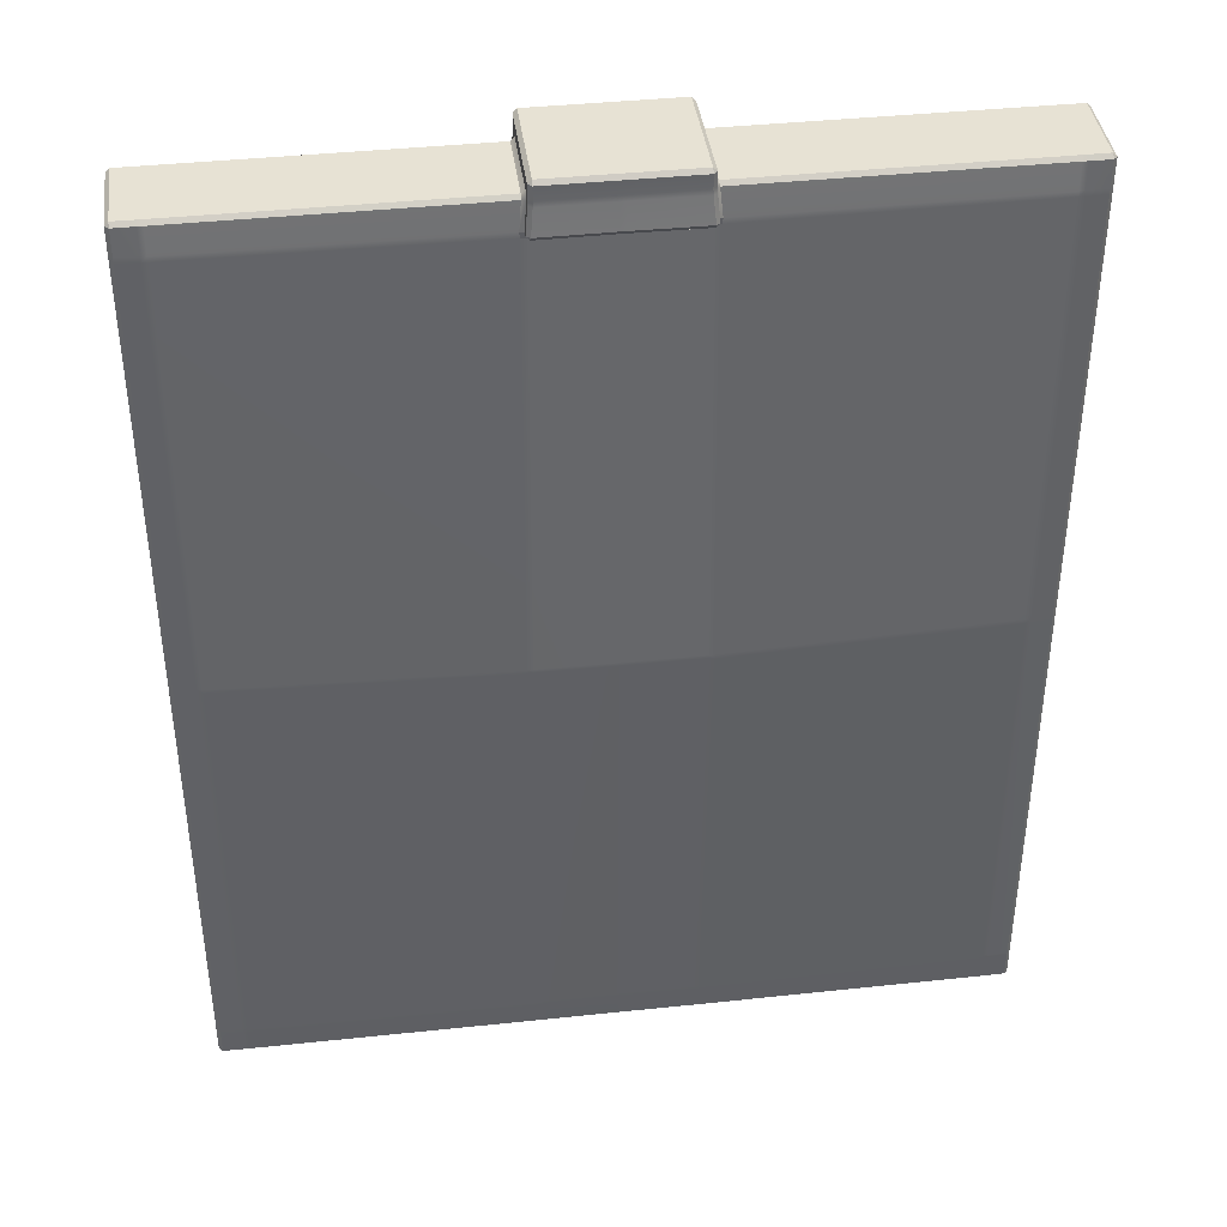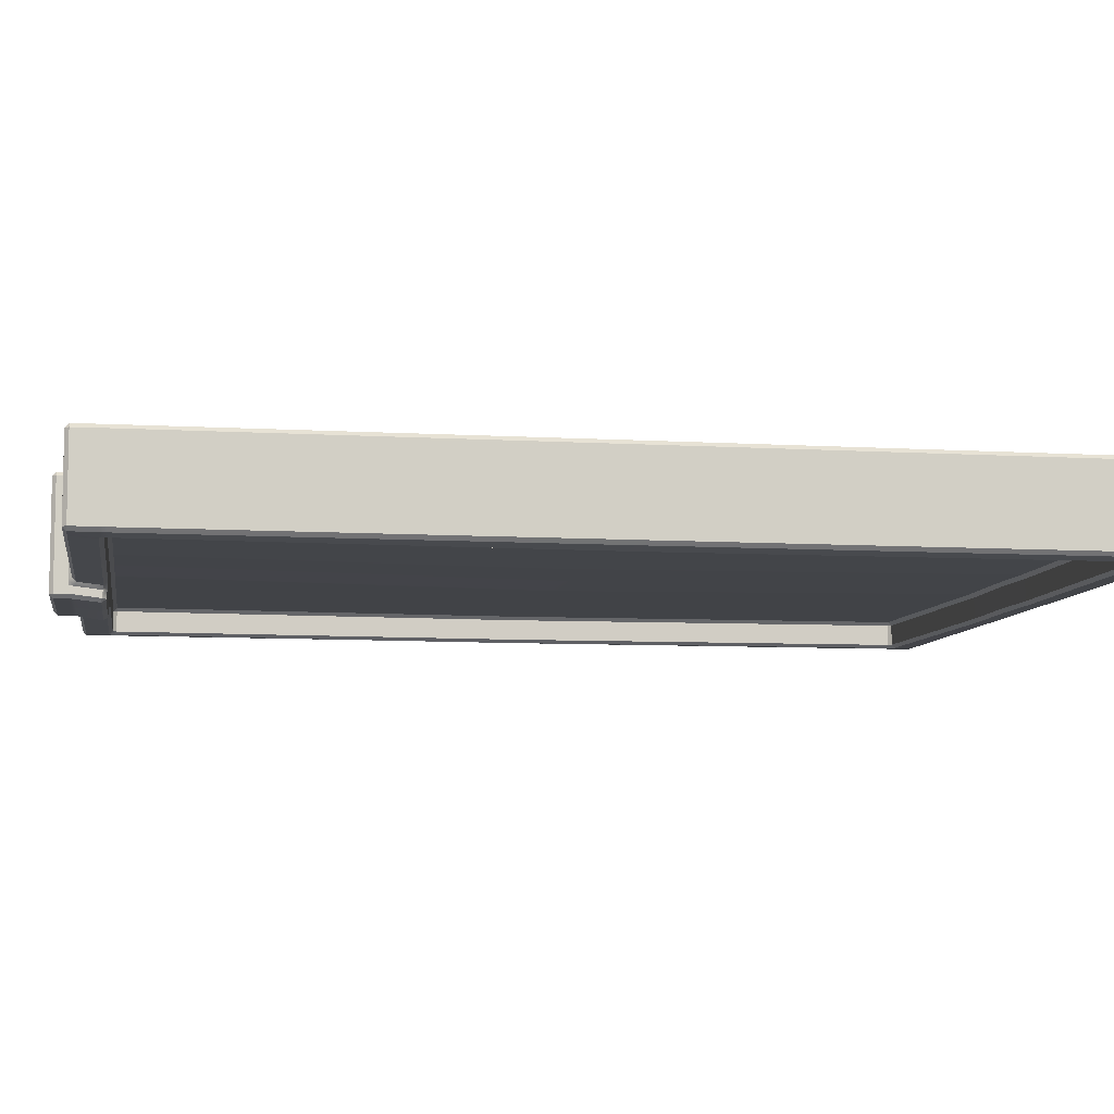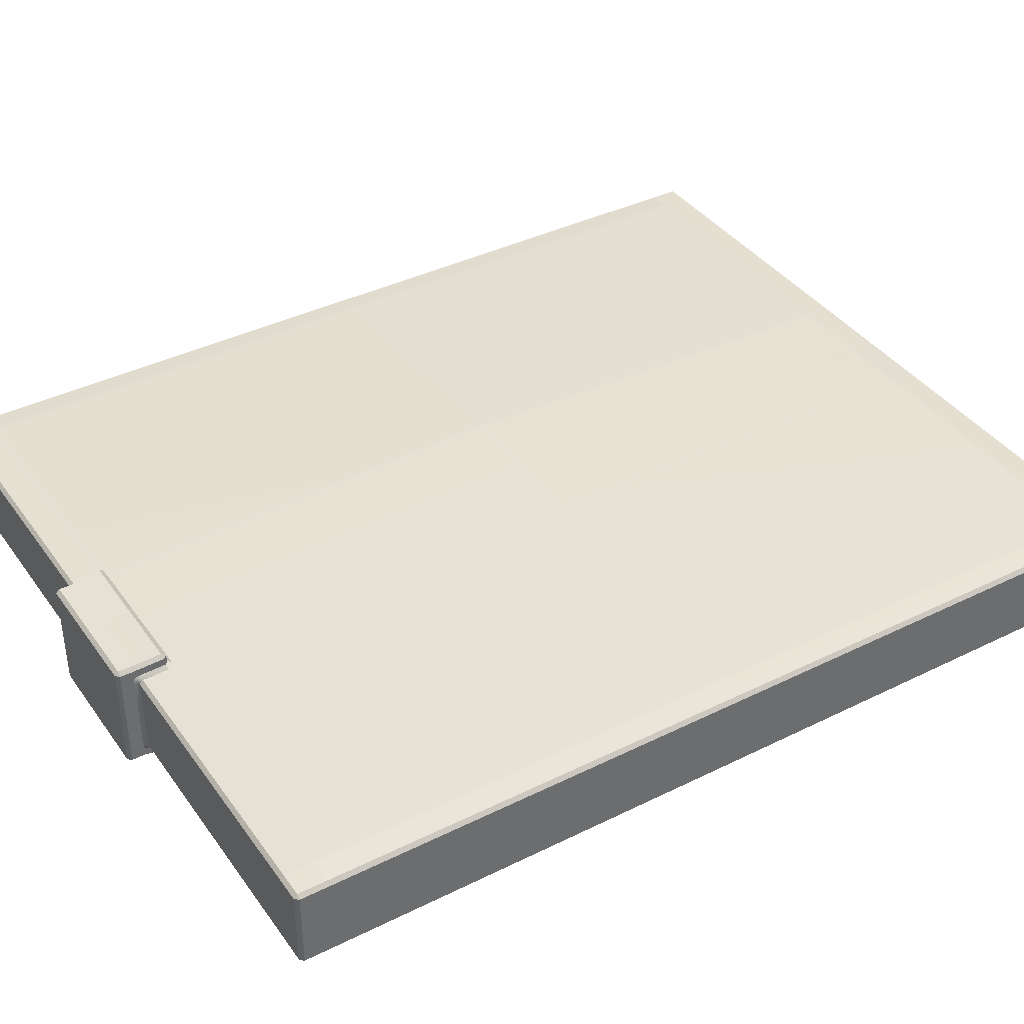
<metadata>
{"format":"obj","ext":"obj","renderer":"f3d","projection":"perspective","resolution":1024,"background":"white","views":[{"elev":39.9,"azim":-7.5,"up":"+Y"},{"elev":-7.9,"azim":-99.5,"up":"+Z"},{"elev":38.9,"azim":-121.8,"up":"+Z"}]}
</metadata>
<code>
g default
v -0.07036 7.35 10.06
v -0.07036 7.355 10.06
v -0.07537 7.355 10.06
v -0.04316 7.355 10.06
v -0.04316 7.35 10.06
v -0.03608 7.35 10.06
v -0.03608 7.355 10.06
v -0.07036 8.594 10.06
v -0.07036 8.599 10.06
v -0.07537 8.594 10.06
v -0.03608 8.595 10.06
v -0.03608 8.599 10.06
v -0.04316 8.599 10.06
v -0.04316 8.595 10.06
v -0.07537 8.594 9.952
v -0.07036 8.599 9.952
v -0.07036 8.594 9.947
v -0.04316 8.595 9.946
v -0.04316 8.599 9.952
v -0.03608 8.599 9.952
v -0.03608 8.595 9.946
v -0.07036 7.355 9.947
v -0.07036 7.35 9.952
v -0.07537 7.355 9.952
v -0.03608 7.355 9.946
v -0.03608 7.35 9.952
v -0.04316 7.35 9.952
v -0.04316 7.355 9.946
v -0.07537 7.39 10.06
v -0.07053 7.39 10.06
v -0.07053 7.397 10.06
v -0.07537 7.397 10.06
v 0.9632 7.35 10.06
v 0.9682 7.355 10.06
v 0.9632 7.355 10.06
v 0.9682 7.397 10.06
v 0.9634 7.397 10.06
v 0.9634 7.39 10.06
v 0.9682 7.39 10.06
v 0.9682 8.594 10.06
v 0.9632 8.599 10.06
v 0.9632 8.594 10.06
v 0.9632 8.599 9.952
v 0.9682 8.594 9.952
v 0.9632 8.594 9.947
v -0.07537 8.56 9.952
v -0.07053 8.56 9.946
v -0.07053 8.553 9.946
v -0.07537 8.553 9.952
v 0.9682 8.553 9.952
v 0.9634 8.553 9.946
v 0.9634 8.56 9.946
v 0.9682 8.56 9.952
v 0.9682 7.355 9.952
v 0.9632 7.35 9.952
v 0.9632 7.355 9.947
v 0.4429 7.35 10.06
v 0.45 7.35 10.06
v 0.45 7.355 10.06
v 0.4429 7.355 10.06
v 0.5405 7.355 10.06
v 0.5401 7.35 10.06
v 0.5472 7.35 10.06
v 0.5476 7.355 10.06
v 0.4429 7.355 9.946
v 0.45 7.355 9.946
v 0.45 7.35 9.951
v 0.4429 7.35 9.951
v 0.5476 7.355 9.946
v 0.5472 7.35 9.951
v 0.5401 7.35 9.951
v 0.5405 7.355 9.946
v 0.45 7.393 9.947
v 0.45 7.388 9.943
v 0.4429 7.388 9.943
v 0.4429 7.393 9.947
v -0.07068 7.971 10.06
v -0.07068 7.978 10.06
v -0.07537 7.978 10.06
v -0.07537 7.971 10.06
v -0.07537 8.553 10.06
v -0.07053 8.553 10.06
v -0.07053 8.56 10.06
v -0.07537 8.56 10.06
v 0.4429 7.971 10.08
v 0.45 7.971 10.08
v 0.45 7.978 10.08
v 0.4429 7.978 10.08
v 0.4429 7.389 10.07
v 0.45 7.389 10.07
v 0.45 7.396 10.07
v 0.4429 7.396 10.07
v 0.9682 7.971 10.06
v 0.9682 7.978 10.06
v 0.9635 7.978 10.06
v 0.9635 7.971 10.06
v 0.9634 8.553 10.06
v 0.9682 8.553 10.06
v 0.9682 8.56 10.06
v 0.9634 8.56 10.06
v 0.9682 7.978 9.951
v 0.9682 7.971 9.951
v 0.9635 7.971 9.946
v 0.9635 7.978 9.946
v 0.9634 7.397 9.946
v 0.9682 7.397 9.952
v 0.9682 7.39 9.952
v 0.9634 7.39 9.946
v -0.07068 7.978 9.946
v -0.07068 7.971 9.946
v -0.07537 7.971 9.951
v -0.07537 7.978 9.951
v -0.07537 7.397 9.952
v -0.07053 7.397 9.946
v -0.07053 7.39 9.946
v -0.07537 7.39 9.952
v -0.04342 7.978 10.07
v -0.04342 7.971 10.07
v -0.03637 7.971 10.07
v -0.03637 7.978 10.07
v 0.5558 7.971 10.08
v 0.5558 7.978 10.08
v 0.5488 7.978 10.08
v 0.5488 7.971 10.08
v 0.9323 7.978 9.947
v 0.9377 7.978 9.943
v 0.9377 7.971 9.943
v 0.9323 7.971 9.947
v 0.9289 7.35 10.06
v 0.936 7.35 10.06
v 0.936 7.355 10.06
v 0.9289 7.355 10.06
v 0.9289 7.971 10.07
v 0.936 7.971 10.07
v 0.936 7.978 10.07
v 0.9289 7.978 10.07
v 0.9289 8.595 10.06
v 0.936 8.595 10.06
v 0.936 8.599 10.06
v 0.9289 8.599 10.06
v 0.9289 8.599 9.952
v 0.936 8.599 9.952
v 0.936 8.595 9.946
v 0.9289 8.595 9.946
v 0.9289 7.355 9.946
v 0.936 7.355 9.946
v 0.936 7.35 9.952
v 0.9289 7.35 9.952
v 0.9289 7.39 10.06
v 0.936 7.39 10.06
v 0.936 7.397 10.06
v 0.9289 7.397 10.06
v 0.9289 8.553 10.06
v 0.936 8.553 10.06
v 0.936 8.56 10.06
v 0.9289 8.56 10.06
v 0.9275 8.557 9.949
v 0.9291 8.562 9.945
v 0.9363 8.56 9.945
v 0.9376 8.553 9.945
v 0.9324 8.552 9.949
v 0.9324 7.398 9.949
v 0.9374 7.396 9.945
v 0.9363 7.389 9.945
v 0.9289 7.388 9.945
v 0.9275 7.393 9.949
v 0.3453 7.355 10.06
v 0.3457 7.35 10.06
v 0.3528 7.35 10.06
v 0.3524 7.355 10.06
v 0.3457 7.35 9.951
v 0.3453 7.355 9.946
v 0.3524 7.355 9.946
v 0.3528 7.35 9.951
v -0.03978 7.971 9.948
v -0.04514 7.971 9.943
v -0.04514 7.978 9.943
v -0.03978 7.978 9.948
v 0.3489 8.596 9.941
v 0.344 8.595 9.946
v 0.3445 8.599 9.951
v 0.3492 8.604 9.95
v 0.3492 8.603 9.943
v 0.3492 8.603 10.07
v 0.3492 8.604 10.06
v 0.3444 8.599 10.06
v 0.3441 8.595 10.06
v 0.3489 8.596 10.07
v 0.336 7.978 10.08
v 0.336 7.971 10.08
v 0.343 7.971 10.08
v 0.343 7.978 10.08
v -0.03469 7.393 9.949
v -0.03624 7.388 9.945
v -0.04347 7.389 9.945
v -0.0448 7.397 9.945
v -0.03954 7.398 9.949
v -0.03954 8.552 9.949
v -0.04458 8.553 9.945
v -0.04347 8.56 9.945
v -0.03608 8.562 9.945
v -0.03468 8.557 9.949
v -0.03611 8.56 10.06
v -0.04318 8.56 10.06
v -0.04319 8.553 10.06
v -0.03612 8.553 10.06
v -0.03612 7.397 10.06
v -0.04319 7.397 10.06
v -0.04318 7.39 10.06
v -0.03611 7.39 10.06
v 0.4429 8.557 10.07
v 0.4429 8.552 10.07
v 0.45 8.552 10.07
v 0.45 8.557 10.07
v 0.3504 8.557 9.938
v 0.3493 8.557 9.945
v 0.3419 8.557 9.947
v 0.3408 8.562 9.942
v 0.3458 8.562 9.937
v 0.45 8.557 9.939
v 0.45 8.557 9.946
v 0.4429 8.557 9.946
v 0.4429 8.557 9.939
v 0.5472 8.562 9.937
v 0.5521 8.562 9.942
v 0.551 8.557 9.946
v 0.5438 8.557 9.945
v 0.5426 8.557 9.938
v 0.5428 8.557 10.07
v 0.5442 8.552 10.07
v 0.5515 8.553 10.07
v 0.5523 8.56 10.07
v 0.5472 8.562 10.07
v 0.3458 8.562 10.07
v 0.3409 8.56 10.07
v 0.3416 8.553 10.07
v 0.3489 8.552 10.07
v 0.3503 8.557 10.07
v 0.342 7.396 10.07
v 0.3423 7.389 10.07
v 0.3494 7.389 10.07
v 0.3491 7.396 10.07
v 0.5507 7.389 10.07
v 0.551 7.396 10.07
v 0.544 7.396 10.07
v 0.5436 7.389 10.07
v 0.551 7.393 9.946
v 0.5505 7.388 9.942
v 0.5434 7.387 9.942
v 0.5439 7.393 9.946
v 0.3492 7.393 9.947
v 0.3496 7.388 9.942
v 0.3425 7.388 9.942
v 0.3421 7.393 9.947
v 0.5436 8.603 9.943
v 0.5436 8.604 9.95
v 0.5484 8.599 9.951
v 0.5487 8.595 9.946
v 0.544 8.596 9.941
v 0.544 8.596 10.07
v 0.5488 8.595 10.06
v 0.5483 8.599 10.06
v 0.5436 8.604 10.06
v 0.5436 8.603 10.07
v 0.5438 8.556 9.975
v 0.5509 8.556 9.975
v 0.5509 8.551 9.98
v 0.5438 8.551 9.98
v 0.5484 7.978 9.973
v 0.5555 7.978 9.973
v 0.5555 7.971 9.973
v 0.5484 7.971 9.973
v 0.9265 8.551 9.983
v 0.9267 8.556 9.978
v 0.9316 8.551 9.978
v 0.9265 7.971 9.981
v 0.9265 7.978 9.981
v 0.9316 7.978 9.976
v 0.9316 7.971 9.976
v -0.03911 7.971 9.976
v -0.03911 7.978 9.976
v -0.03401 7.978 9.981
v -0.03401 7.971 9.981
v -0.03378 8.551 9.983
v -0.03887 8.551 9.978
v -0.03389 8.556 9.978
v 0.3493 8.551 9.98
v 0.3423 8.551 9.98
v 0.3422 8.556 9.975
v 0.3493 8.556 9.975
v 0.3435 7.971 9.974
v 0.3364 7.971 9.974
v 0.3364 7.978 9.974
v 0.3435 7.978 9.974
v 0.9316 7.399 9.978
v 0.9266 7.394 9.978
v 0.9265 7.399 9.983
v 0.5436 7.399 9.98
v 0.5507 7.399 9.98
v 0.5507 7.393 9.975
v 0.5436 7.393 9.975
v 0.3495 7.393 9.975
v 0.3424 7.393 9.975
v 0.3424 7.399 9.98
v 0.3495 7.399 9.98
v -0.03379 7.399 9.983
v -0.03389 7.394 9.978
v -0.03887 7.398 9.978
v 0.443 7.399 9.981
v 0.4501 7.399 9.981
v 0.4501 7.394 9.976
v 0.443 7.394 9.976
v 0.443 7.978 9.973
v 0.4501 7.978 9.973
v 0.4501 7.971 9.973
v 0.443 7.971 9.973
v 0.443 8.556 9.976
v 0.4501 8.556 9.976
v 0.4501 8.551 9.981
v 0.443 8.551 9.981
v 0.4429 8.627 9.943
v 0.4429 8.627 9.95
v 0.45 8.627 9.95
v 0.45 8.627 9.943
v 0.45 8.627 10.06
v 0.45 8.627 10.06
v 0.4429 8.627 10.06
v 0.4429 8.627 10.06
v 0.5436 8.622 10.06
v 0.5436 8.622 10.06
v 0.5386 8.627 10.06
v 0.5386 8.627 10.06
v 0.5386 8.627 9.943
v 0.5386 8.627 9.95
v 0.5436 8.622 9.95
v 0.5436 8.622 9.943
v 0.3542 8.627 10.06
v 0.3542 8.627 10.06
v 0.3492 8.622 10.06
v 0.3492 8.622 10.06
v 0.3492 8.622 9.943
v 0.3492 8.622 9.95
v 0.3542 8.627 9.95
v 0.3542 8.627 9.943
v 0.542 8.564 9.922
v 0.5471 8.563 9.926
v 0.5425 8.558 9.926
v 0.5436 8.604 9.932
v 0.5439 8.597 9.931
v 0.5389 8.597 9.926
v 0.5386 8.604 9.927
v 0.4429 8.564 9.923
v 0.4499 8.564 9.923
v 0.4499 8.558 9.927
v 0.4429 8.558 9.927
v 0.45 8.604 9.927
v 0.45 8.597 9.926
v 0.4429 8.597 9.926
v 0.4429 8.604 9.927
v 0.351 8.564 9.922
v 0.3505 8.558 9.926
v 0.3459 8.563 9.927
v 0.3543 8.604 9.927
v 0.3539 8.597 9.926
v 0.3489 8.597 9.931
v 0.3492 8.604 9.932
v 0.4429 8.627 9.931
v 0.45 8.627 9.931
v 0.45 8.622 9.926
v 0.4429 8.622 9.926
v 0.5386 8.622 9.927
v 0.5386 8.627 9.931
v 0.5436 8.622 9.932
v 0.3542 8.622 9.926
v 0.3492 8.622 9.932
v 0.3542 8.627 9.931
v 0.4429 8.558 10.08
v 0.4499 8.558 10.08
v 0.4499 8.564 10.09
v 0.4429 8.564 10.09
v 0.4429 8.604 10.08
v 0.4429 8.597 10.08
v 0.45 8.597 10.08
v 0.45 8.604 10.08
v 0.542 8.564 10.09
v 0.5425 8.558 10.08
v 0.5471 8.563 10.08
v 0.5386 8.604 10.08
v 0.5389 8.597 10.08
v 0.5439 8.597 10.08
v 0.5436 8.604 10.08
v 0.351 8.564 10.09
v 0.3459 8.563 10.08
v 0.3505 8.558 10.08
v 0.3492 8.604 10.08
v 0.3489 8.597 10.08
v 0.3539 8.597 10.08
v 0.3543 8.604 10.08
v 0.5386 8.622 10.08
v 0.5436 8.622 10.08
v 0.5386 8.627 10.08
v 0.4429 8.622 10.08
v 0.45 8.622 10.08
v 0.45 8.627 10.08
v 0.4429 8.627 10.08
v 0.3542 8.622 10.08
v 0.3542 8.627 10.08
v 0.3492 8.622 10.08
g polySurface45 pCube38
f 1 3 24 23
f 2 1 5 4
f 3 2 30 29
f 4 7 210 209
f 6 5 27 26
f 7 6 168 167
f 8 10 84 83
f 9 8 14 13
f 10 9 16 15
f 11 14 204 203
f 12 11 187 186
f 13 12 20 19
f 15 17 47 46
f 17 16 19 18
f 18 21 201 200
f 21 20 181 180
f 22 24 116 115
f 23 22 28 27
f 25 28 195 194
f 26 25 172 171
f 29 32 113 116
f 31 30 209 208
f 32 31 77 80
f 33 35 131 130
f 34 33 55 54
f 35 34 39 38
f 36 39 107 106
f 37 36 93 96
f 38 37 151 150
f 40 42 100 99
f 41 40 44 43
f 42 41 139 138
f 43 45 143 142
f 45 44 53 52
f 46 49 81 84
f 48 47 200 199
f 49 48 109 112
f 50 53 99 98
f 51 50 101 104
f 52 51 160 159
f 54 56 108 107
f 56 55 147 146
f 57 60 170 169
f 58 57 68 67
f 59 58 62 61
f 60 59 90 89
f 61 64 243 246
f 63 62 71 70
f 64 63 129 132
f 65 68 174 173
f 66 65 75 74
f 67 66 72 71
f 69 72 249 248
f 70 69 145 148
f 73 76 312 311
f 74 73 250 249
f 76 75 252 251
f 78 77 118 117
f 79 78 82 81
f 80 79 112 111
f 83 82 205 204
f 85 88 192 191
f 86 85 92 91
f 87 86 124 123
f 88 87 213 212
f 89 92 242 241
f 91 90 246 245
f 94 93 102 101
f 95 94 98 97
f 96 95 135 134
f 97 100 155 154
f 103 102 106 105
f 104 103 127 126
f 105 108 164 163
f 110 109 177 176
f 111 110 114 113
f 115 114 196 195
f 117 120 206 205
f 119 118 208 207
f 120 119 190 189
f 121 124 245 244
f 122 121 133 136
f 123 122 231 230
f 125 128 279 278
f 126 125 161 160
f 128 127 163 162
f 130 129 148 147
f 132 131 150 149
f 134 133 152 151
f 136 135 154 153
f 137 140 262 261
f 138 137 156 155
f 140 139 142 141
f 141 144 258 257
f 144 143 159 158
f 146 145 165 164
f 149 152 244 243
f 153 156 232 231
f 157 161 275 274
f 158 157 226 225
f 162 166 296 295
f 166 165 248 247
f 167 170 241 240
f 169 168 171 174
f 173 172 253 252
f 175 178 281 280
f 176 175 197 196
f 178 177 199 198
f 179 183 366 365
f 180 179 219 218
f 182 181 186 185
f 183 182 342 341
f 184 188 396 395
f 185 184 340 339
f 188 187 235 234
f 189 192 237 236
f 191 190 239 242
f 193 197 308 307
f 194 193 254 253
f 198 202 286 285
f 202 201 218 217
f 203 206 236 235
f 207 210 240 239
f 211 214 378 377
f 212 211 238 237
f 214 213 230 229
f 215 219 362 361
f 216 215 223 222
f 217 216 290 289
f 220 223 355 354
f 221 220 228 227
f 222 221 318 317
f 224 228 347 346
f 225 224 259 258
f 227 226 266 265
f 229 233 387 386
f 233 232 261 260
f 234 238 394 393
f 247 250 301 300
f 251 254 303 302
f 255 259 349 348
f 256 255 336 335
f 257 256 263 262
f 260 264 391 390
f 264 263 330 329
f 265 268 319 318
f 267 266 274 273
f 268 267 270 269
f 269 272 315 314
f 271 270 277 276
f 272 271 299 298
f 273 275 278 277
f 276 279 295 297
f 280 283 306 308
f 282 281 285 284
f 283 282 293 292
f 284 286 289 288
f 287 290 317 320
f 288 287 294 293
f 291 294 313 316
f 292 291 305 304
f 297 296 300 299
f 298 301 311 310
f 302 305 309 312
f 304 303 307 306
f 310 309 316 315
f 314 313 320 319
f 321 324 368 367
f 322 321 344 343
f 323 322 327 326
f 324 323 334 333
f 325 328 405 404
f 326 325 332 331
f 328 327 338 337
f 329 332 401 400
f 331 330 335 334
f 333 336 373 372
f 337 340 408 407
f 339 338 343 342
f 341 344 376 375
f 345 347 354 353
f 346 345 350 349
f 348 351 371 373
f 351 350 357 356
f 352 355 361 360
f 353 352 358 357
f 356 359 370 369
f 359 358 364 363
f 360 362 365 364
f 363 366 375 374
f 367 370 374 376
f 369 368 372 371
f 377 380 392 394
f 379 378 386 385
f 380 379 383 382
f 381 384 403 402
f 382 381 398 397
f 384 383 389 388
f 385 387 390 389
f 388 391 400 399
f 393 392 397 396
f 395 398 406 408
f 399 401 404 403
f 402 405 407 406
f 153 231 122 136
f 257 262 140 141
f 270 267 273 277
f 63 70 148 129
f 94 101 50 98
f 112 79 81 49
f 6 26 171 168
f 282 284 288 293
f 20 12 186 181
f 189 236 206 120
f 119 207 239 190
f 121 244 152 133
f 36 106 102 93
f 297 299 271 276
f 292 304 306 283
f 113 32 80 111
f 96 134 151 37
f 97 154 135 95
f 142 139 41 43
f 104 126 160 51
f 105 163 127 103
f 130 147 55 33
f 23 27 5 1
f 110 176 196 114
f 48 199 177 109
f 9 13 19 16
f 78 117 205 82
f 31 208 118 77
f 17 18 200 47
f 180 218 201 21
f 144 158 225 258
f 52 159 143 45
f 99 53 44 40
f 138 155 100 42
f 261 232 156 137
f 11 203 235 187
f 83 204 14 8
f 46 84 10 15
f 2 4 209 30
f 167 240 210 7
f 132 149 243 64
f 38 150 131 35
f 34 54 107 39
f 146 164 108 56
f 69 248 165 145
f 25 194 253 172
f 115 195 28 22
f 24 3 29 116
f 58 67 71 62
f 66 74 249 72
f 272 298 310 315
f 319 268 269 314
f 350 345 353 357
f 323 326 331 334
f 383 379 385 389
f 123 230 213 87
f 91 245 124 86
f 61 246 90 59
f 309 305 291 316
f 173 252 75 65
f 169 174 68 57
f 89 241 170 60
f 191 242 92 85
f 212 237 192 88
f 397 392 380 382
f 343 338 327 322
f 352 360 364 358
f 294 287 320 313
f 226 157 274 266
f 161 125 278 275
f 178 198 285 281
f 202 217 289 286
f 166 247 300 296
f 128 162 295 279
f 254 193 307 303
f 197 175 280 308
f 250 73 311 301
f 221 227 265 318
f 76 251 302 312
f 216 222 317 290
f 384 388 399 403
f 263 256 335 330
f 351 356 369 371
f 182 185 339 342
f 398 381 402 406
f 359 363 374 370
f 259 224 346 349
f 228 220 354 347
f 223 215 361 355
f 219 179 365 362
f 324 333 372 368
f 336 255 348 373
f 183 341 375 366
f 344 321 367 376
f 214 229 386 378
f 233 260 390 387
f 188 234 393 396
f 238 211 377 394
f 264 329 400 391
f 332 325 404 401
f 328 337 407 405
f 340 184 395 408
f 1 2 3
f 4 5 6 7
f 8 9 10
f 11 12 13 14
f 15 16 17
f 18 19 20 21
f 22 23 24
f 25 26 27 28
f 29 30 31 32
f 33 34 35
f 36 37 38 39
f 40 41 42
f 43 44 45
f 46 47 48 49
f 50 51 52 53
f 54 55 56
f 57 58 59 60
f 61 62 63 64
f 65 66 67 68
f 69 70 71 72
f 73 74 75 76
f 77 78 79 80
f 81 82 83 84
f 85 86 87 88
f 89 90 91 92
f 93 94 95 96
f 97 98 99 100
f 101 102 103 104
f 105 106 107 108
f 109 110 111 112
f 113 114 115 116
f 117 118 119 120
f 121 122 123 124
f 125 126 127 128
f 129 130 131 132
f 133 134 135 136
f 137 138 139 140
f 141 142 143 144
f 145 146 147 148
f 149 150 151 152
f 153 154 155 156
f 157 158 159 160 161
f 162 163 164 165 166
f 167 168 169 170
f 171 172 173 174
f 175 176 177 178
f 179 180 181 182 183
f 184 185 186 187 188
f 189 190 191 192
f 193 194 195 196 197
f 198 199 200 201 202
f 203 204 205 206
f 207 208 209 210
f 211 212 213 214
f 215 216 217 218 219
f 220 221 222 223
f 224 225 226 227 228
f 229 230 231 232 233
f 234 235 236 237 238
f 239 240 241 242
f 243 244 245 246
f 247 248 249 250
f 251 252 253 254
f 255 256 257 258 259
f 260 261 262 263 264
f 265 266 267 268
f 269 270 271 272
f 273 274 275
f 276 277 278 279
f 280 281 282 283
f 284 285 286
f 287 288 289 290
f 291 292 293 294
f 295 296 297
f 298 299 300 301
f 302 303 304 305
f 306 307 308
f 309 310 311 312
f 313 314 315 316
f 317 318 319 320
f 321 322 323 324
f 325 326 327 328
f 329 330 331 332
f 333 334 335 336
f 337 338 339 340
f 341 342 343 344
f 345 346 347
f 348 349 350 351
f 352 353 354 355
f 356 357 358 359
f 360 361 362
f 363 364 365 366
f 367 368 369 370
f 371 372 373
f 374 375 376
f 377 378 379 380
f 381 382 383 384
f 385 386 387
f 388 389 390 391
f 392 393 394
f 395 396 397 398
f 399 400 401
f 402 403 404 405
f 406 407 408

</code>
